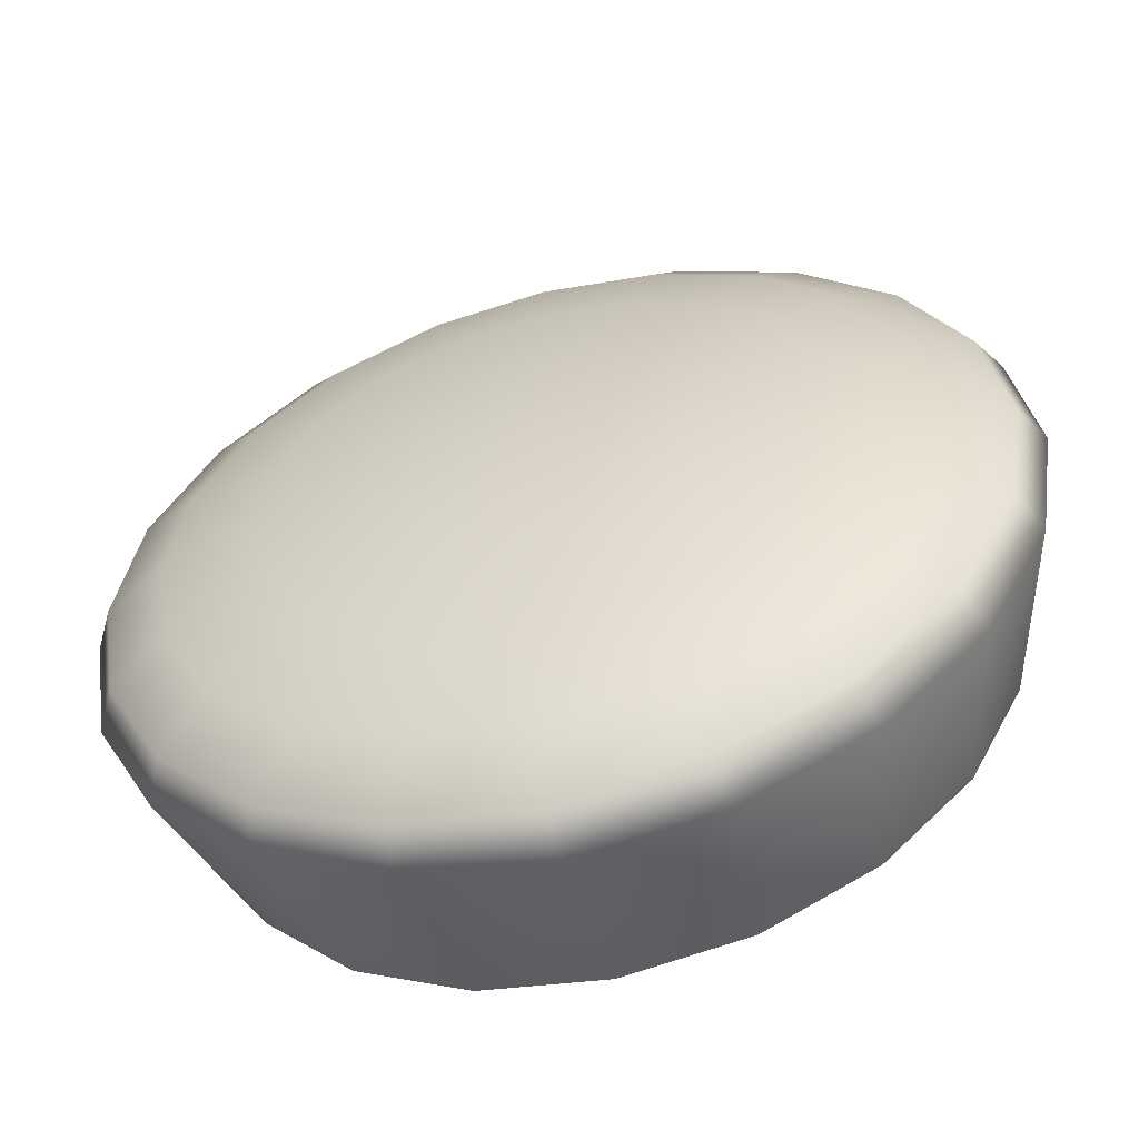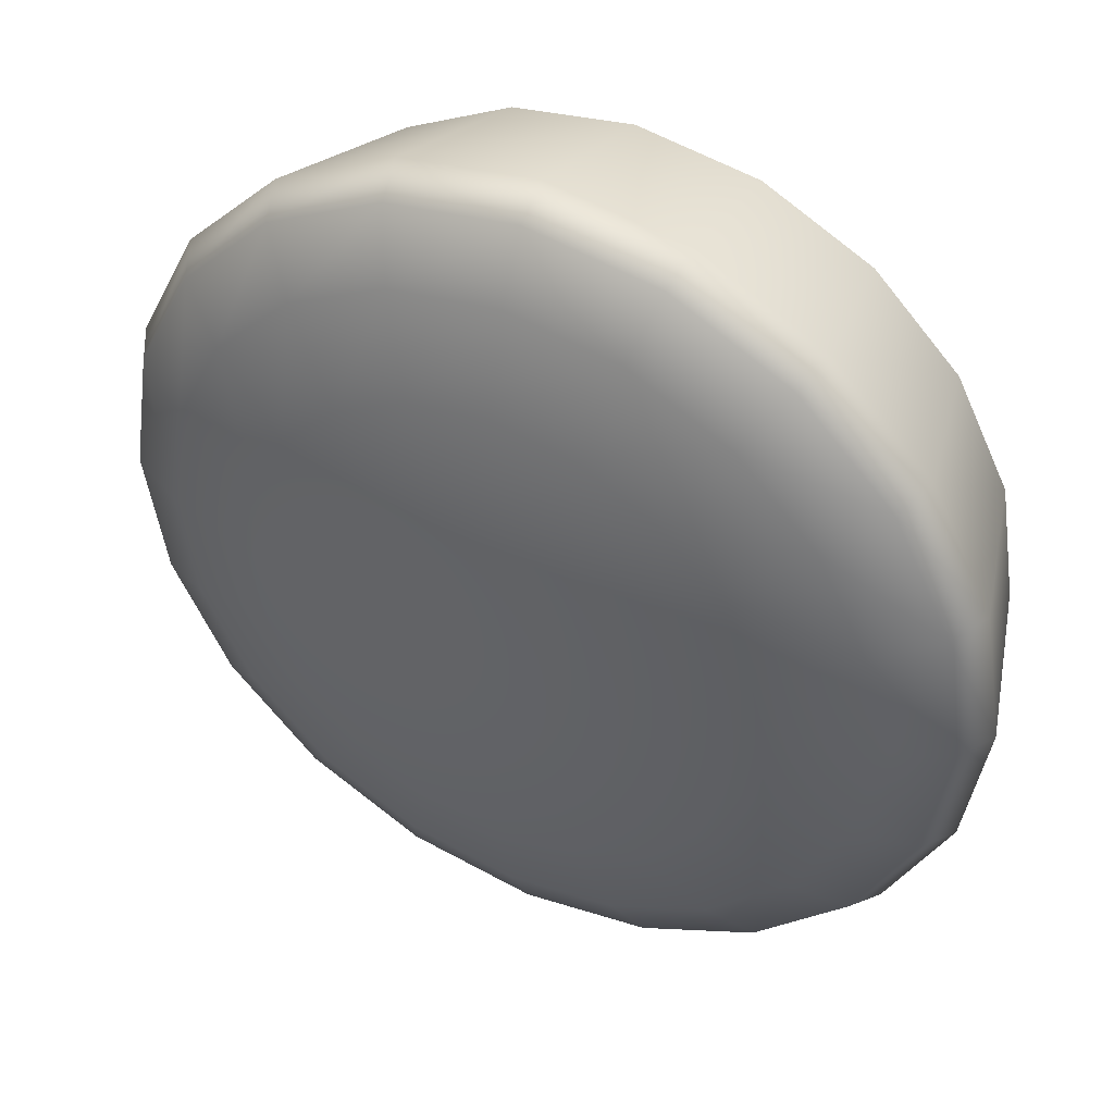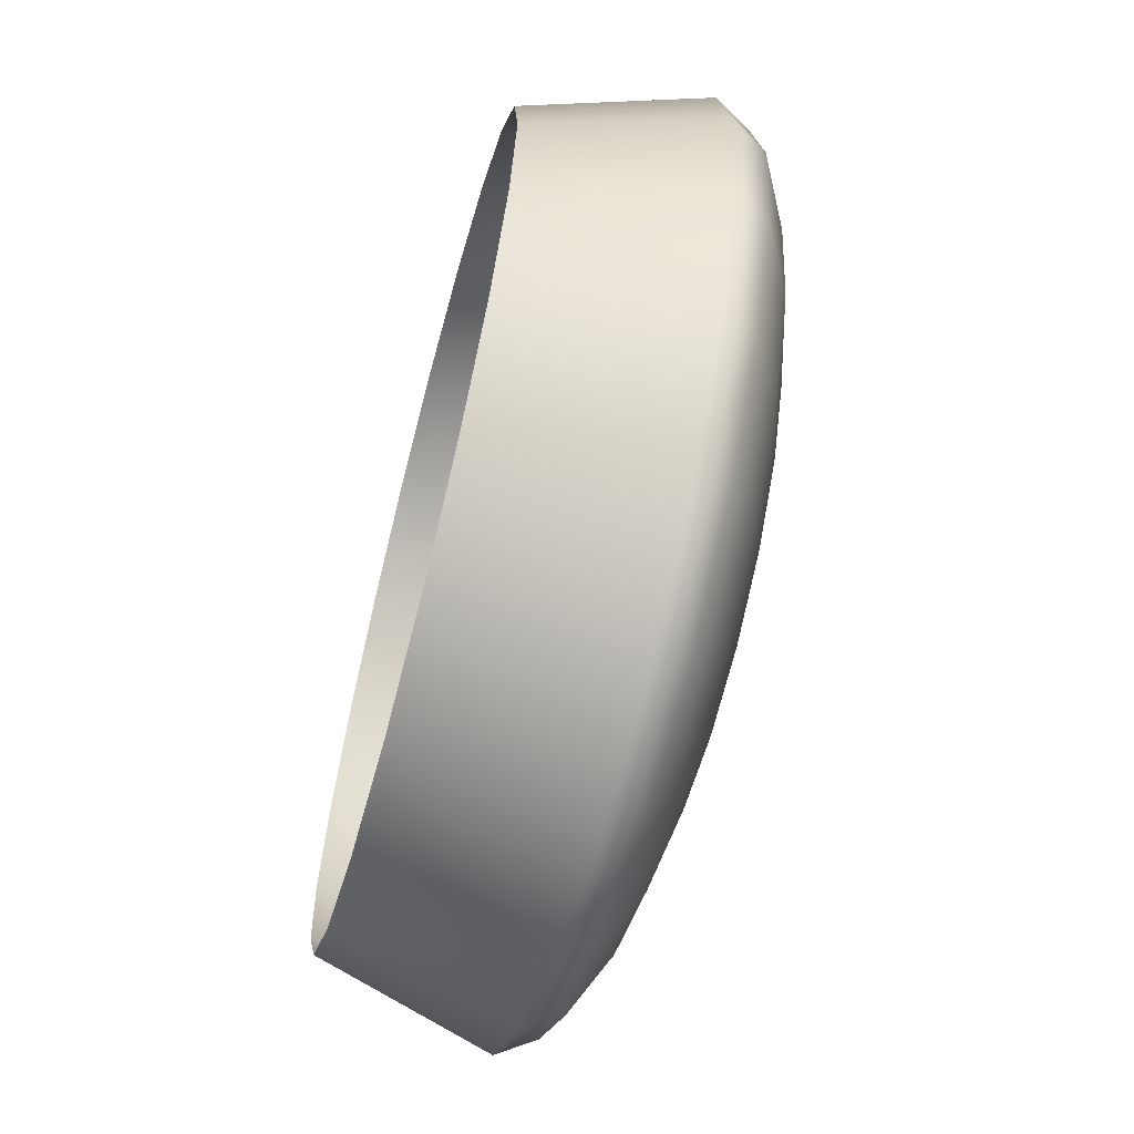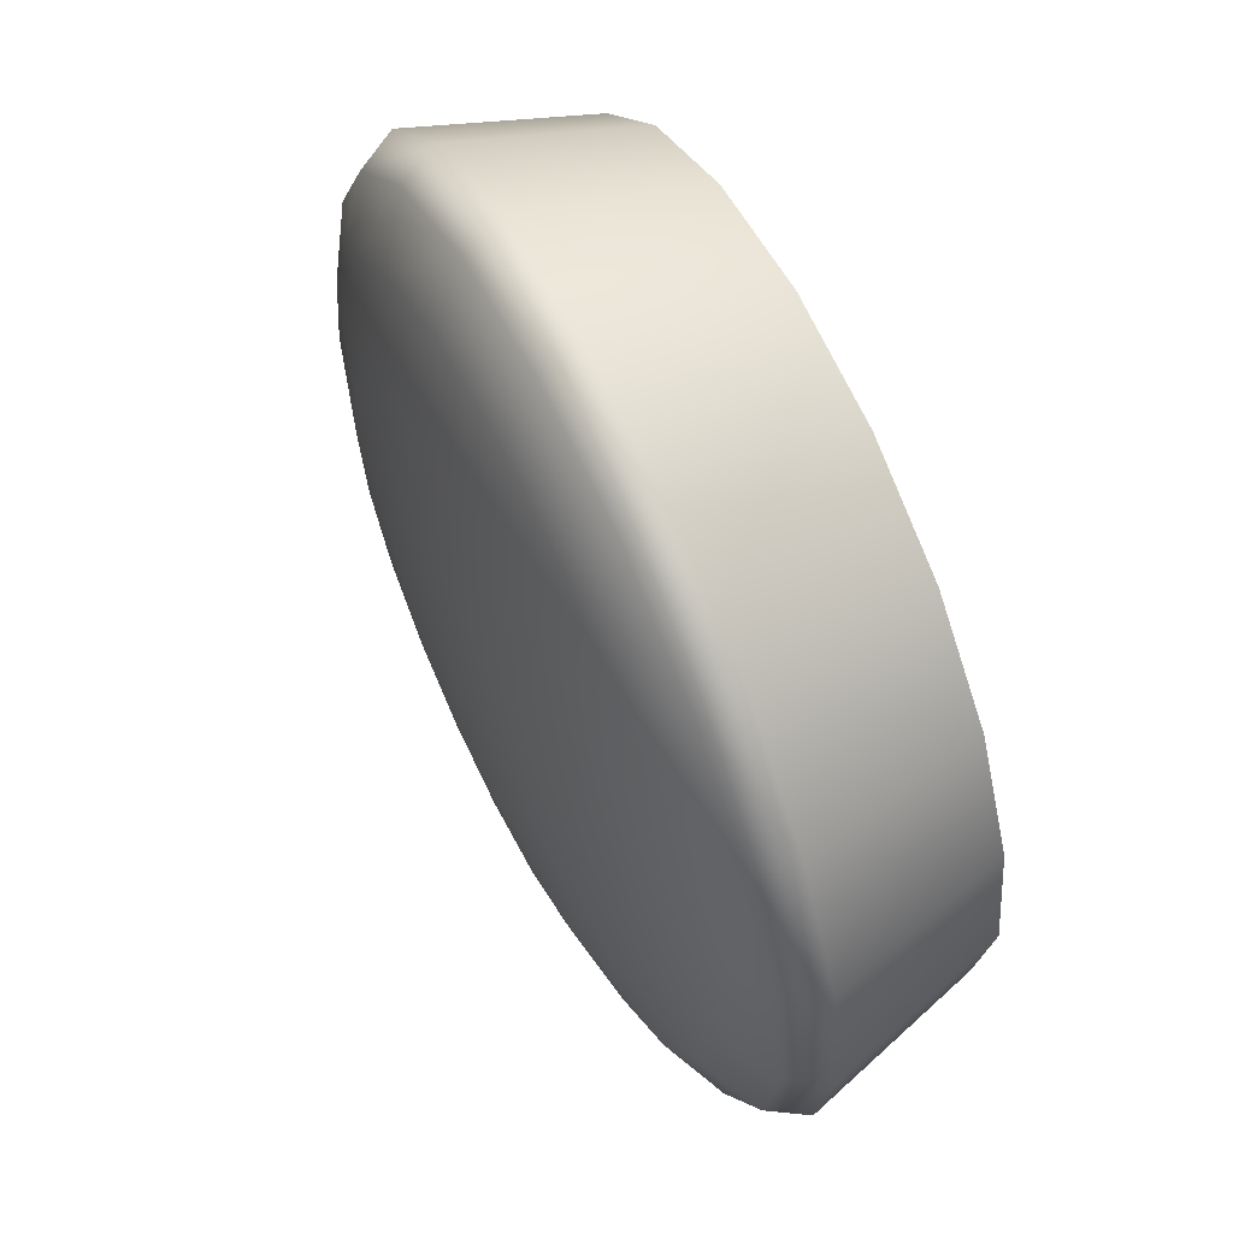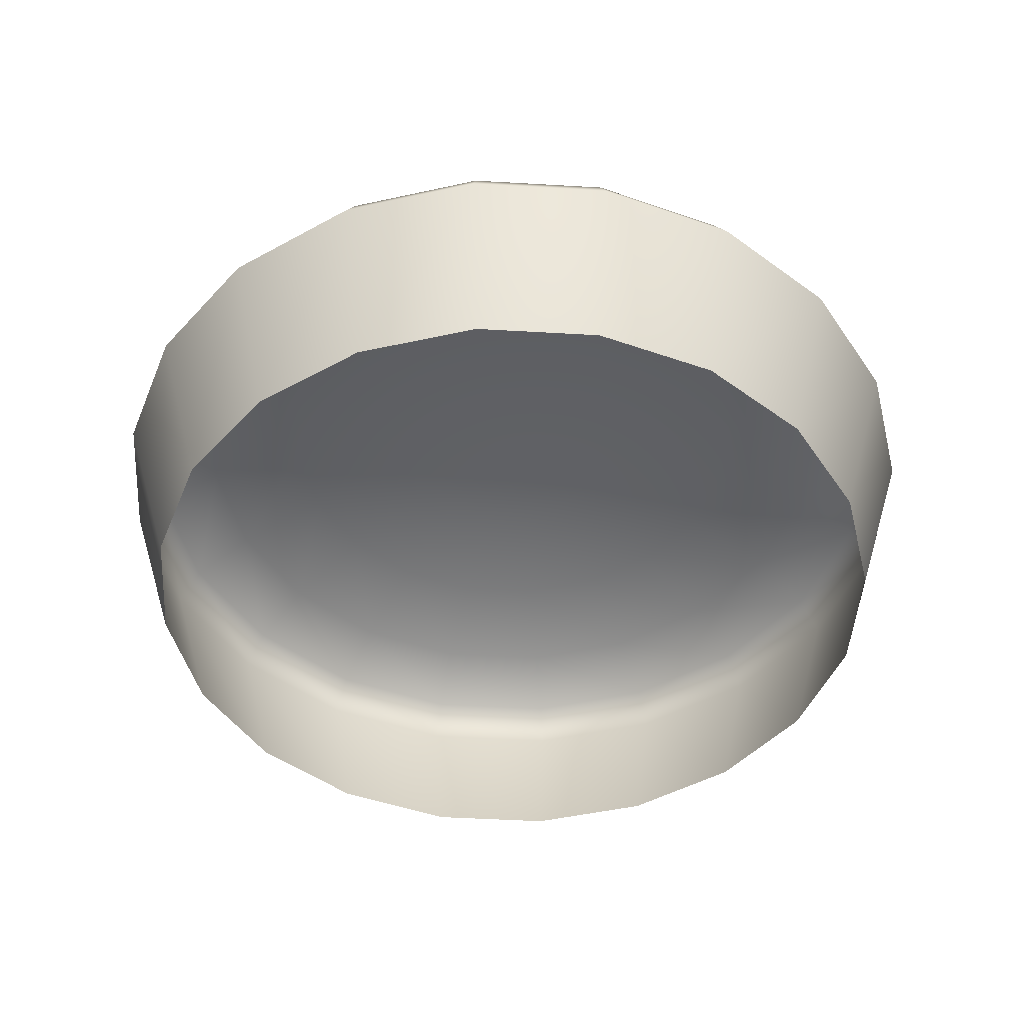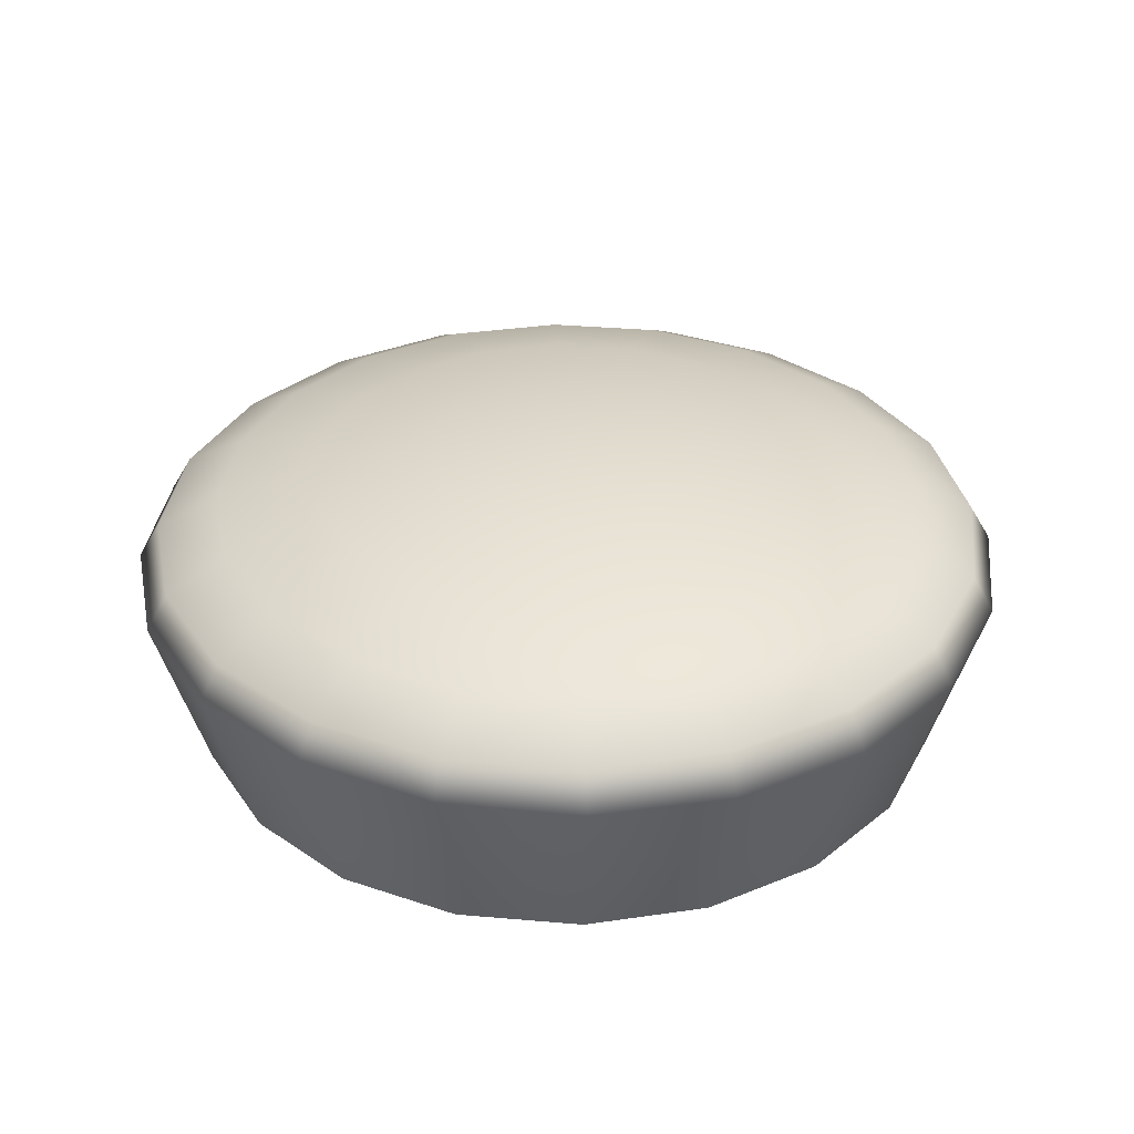
<metadata>
{"format":"obj","ext":"obj","renderer":"f3d","projection":"perspective","resolution":1024,"background":"white","views":[{"elev":-56.2,"azim":14.8,"up":"+Y"},{"elev":43.4,"azim":27.4,"up":"+Y"},{"elev":-64.6,"azim":-104.8,"up":"+Y"},{"elev":62.3,"azim":63.9,"up":"+Y"},{"elev":-46.4,"azim":-48.8,"up":"+Z"},{"elev":33.7,"azim":-74.3,"up":"+Z"}]}
</metadata>
<code>
v 0.1076 0.03581 0.06903
v 0.09016 0.07013 0.06903
v -0.009447 -0.00224 0.0743
v 0.06292 0.09737 0.06903
v 0.0286 0.1149 0.06903
v -0.009447 0.1209 0.06903
v -0.04749 0.1149 0.06903
v -0.08182 0.09737 0.06903
v -0.1091 0.07013 0.06903
v -0.1265 0.03581 0.06903
v -0.1326 -0.00224 0.06903
v -0.1265 -0.04029 0.06903
v -0.1091 -0.07461 0.06903
v -0.08182 -0.1018 0.06903
v -0.04749 -0.1193 0.06903
v -0.009447 -0.1254 0.06903
v 0.0286 -0.1193 0.06903
v 0.06292 -0.1018 0.06903
v 0.09016 -0.07461 0.06903
v 0.1076 -0.04029 0.06903
v 0.1137 -0.00224 0.06903
v 0.3252 0.1065 -0.1897
v 0.2752 0.2046 -0.1897
v 0.3129 0.2319 -0.03356
v 0.3695 0.1209 -0.03356
v 0.2752 0.2046 -0.1897
v 0.1974 0.2824 -0.1897
v 0.2247 0.3201 -0.03356
v 0.3129 0.2319 -0.03356
v 0.1974 0.2824 -0.1897
v 0.09929 0.3324 -0.1897
v 0.1137 0.3767 -0.03356
v 0.2247 0.3201 -0.03356
v 0.09929 0.3324 -0.1897
v -0.009447 0.3496 -0.1897
v -0.009447 0.3962 -0.03356
v 0.1137 0.3767 -0.03356
v -0.009447 0.3496 -0.1897
v -0.1182 0.3324 -0.1897
v -0.1326 0.3767 -0.03356
v -0.009447 0.3962 -0.03356
v -0.1182 0.3324 -0.1897
v -0.2163 0.2824 -0.1897
v -0.2436 0.3201 -0.03356
v -0.1326 0.3767 -0.03356
v -0.2163 0.2824 -0.1897
v -0.2941 0.2046 -0.1897
v -0.3318 0.2319 -0.03356
v -0.2436 0.3201 -0.03356
v -0.2941 0.2046 -0.1897
v -0.3441 0.1065 -0.1897
v -0.3884 0.1209 -0.03356
v -0.3318 0.2319 -0.03356
v -0.3441 0.1065 -0.1897
v -0.3613 -0.00224 -0.1897
v -0.4079 -0.00224 -0.03356
v -0.3884 0.1209 -0.03356
v -0.3613 -0.00224 -0.1897
v -0.3441 -0.111 -0.1897
v -0.3884 -0.1254 -0.03356
v -0.4079 -0.00224 -0.03356
v -0.3441 -0.111 -0.1897
v -0.2941 -0.2091 -0.1897
v -0.3318 -0.2364 -0.03356
v -0.3884 -0.1254 -0.03356
v -0.2941 -0.2091 -0.1897
v -0.2163 -0.2869 -0.1897
v -0.2436 -0.3246 -0.03356
v -0.3318 -0.2364 -0.03356
v -0.2163 -0.2869 -0.1897
v -0.1182 -0.3369 -0.1897
v -0.1326 -0.3812 -0.03356
v -0.2436 -0.3246 -0.03356
v -0.1182 -0.3369 -0.1897
v -0.009447 -0.3541 -0.1897
v -0.009447 -0.4007 -0.03356
v -0.1326 -0.3812 -0.03356
v -0.009447 -0.3541 -0.1897
v 0.09929 -0.3369 -0.1897
v 0.1137 -0.3812 -0.03356
v -0.009447 -0.4007 -0.03356
v 0.09929 -0.3369 -0.1897
v 0.1974 -0.2869 -0.1897
v 0.2247 -0.3246 -0.03356
v 0.1137 -0.3812 -0.03356
v 0.1974 -0.2869 -0.1897
v 0.2752 -0.2091 -0.1897
v 0.3129 -0.2364 -0.03356
v 0.2247 -0.3246 -0.03356
v 0.2752 -0.2091 -0.1897
v 0.3252 -0.111 -0.1897
v 0.3695 -0.1254 -0.03356
v 0.3129 -0.2364 -0.03356
v 0.3252 -0.111 -0.1897
v 0.3424 -0.00224 -0.1897
v 0.389 -0.00224 -0.03356
v 0.3695 -0.1254 -0.03356
v 0.3424 -0.00224 -0.1897
v 0.3252 0.1065 -0.1897
v 0.3695 0.1209 -0.03356
v 0.389 -0.00224 -0.03356
v 0.2971 0.2205 -0.0002295
v 0.3509 0.1149 -0.0002295
v 0.2133 0.3043 -0.0002295
v 0.1076 0.3581 -0.0002295
v -0.009447 0.3767 -0.0002295
v -0.1265 0.3581 -0.0002295
v -0.2322 0.3043 -0.0002295
v -0.316 0.2205 -0.0002295
v -0.3698 0.1149 -0.0002295
v -0.3884 -0.00224 -0.0002295
v -0.3698 -0.1193 -0.0002295
v -0.316 -0.225 -0.0002295
v -0.2322 -0.3088 -0.0002295
v -0.1265 -0.3626 -0.0002295
v -0.009447 -0.3812 -0.0002295
v 0.1076 -0.3626 -0.0002295
v 0.2133 -0.3088 -0.0002295
v 0.2971 -0.225 -0.0002295
v 0.3509 -0.1193 -0.0002295
v 0.3695 -0.00224 -0.0002295
v 0.2513 0.1872 0.02984
v 0.2971 0.09737 0.02984
v 0.18 0.2585 0.02984
v 0.09016 0.3043 0.02984
v -0.009447 0.3201 0.02984
v -0.1091 0.3043 0.02984
v -0.1989 0.2585 0.02984
v -0.2702 0.1872 0.02984
v -0.316 0.09737 0.02984
v -0.3318 -0.00224 0.02984
v -0.316 -0.1018 0.02984
v -0.2702 -0.1917 0.02984
v -0.1989 -0.263 0.02984
v -0.1091 -0.3088 0.02984
v -0.009447 -0.3246 0.02984
v 0.09016 -0.3088 0.02984
v 0.18 -0.263 0.02984
v 0.2513 -0.1917 0.02984
v 0.2971 -0.1018 0.02984
v 0.3129 -0.00224 0.02984
v 0.18 0.1354 0.0537
v 0.2133 0.07013 0.0537
v 0.1282 0.1872 0.0537
v 0.06292 0.2205 0.0537
v -0.009447 0.2319 0.0537
v -0.08182 0.2205 0.0537
v -0.1471 0.1872 0.0537
v -0.1989 0.1354 0.0537
v -0.2322 0.07013 0.0537
v -0.2436 -0.00224 0.0537
v -0.2322 -0.07461 0.0537
v -0.1989 -0.1399 0.0537
v -0.1471 -0.1917 0.0537
v -0.08182 -0.225 0.0537
v -0.009447 -0.2364 0.0537
v 0.06292 -0.225 0.0537
v 0.1282 -0.1917 0.0537
v 0.18 -0.1399 0.0537
v 0.2133 -0.07461 0.0537
v 0.2247 -0.00224 0.0537
f 1 2 3
f 2 4 3
f 4 5 3
f 5 6 3
f 6 7 3
f 7 8 3
f 8 9 3
f 9 10 3
f 10 11 3
f 11 12 3
f 12 13 3
f 13 14 3
f 14 15 3
f 15 16 3
f 16 17 3
f 17 18 3
f 18 19 3
f 19 20 3
f 20 21 3
f 21 1 3
f 22 23 24
f 22 24 25
f 26 27 28
f 26 28 29
f 30 31 32
f 30 32 33
f 34 35 36
f 34 36 37
f 38 39 40
f 38 40 41
f 42 43 44
f 42 44 45
f 46 47 48
f 46 48 49
f 50 51 52
f 50 52 53
f 54 55 56
f 54 56 57
f 58 59 60
f 58 60 61
f 62 63 64
f 62 64 65
f 66 67 68
f 66 68 69
f 70 71 72
f 70 72 73
f 74 75 76
f 74 76 77
f 78 79 80
f 78 80 81
f 82 83 84
f 82 84 85
f 86 87 88
f 86 88 89
f 90 91 92
f 90 92 93
f 94 95 96
f 94 96 97
f 98 99 100
f 98 100 101
f 25 24 102
f 25 102 103
f 29 28 104
f 29 104 102
f 33 32 105
f 33 105 104
f 37 36 106
f 37 106 105
f 41 40 107
f 41 107 106
f 45 44 108
f 45 108 107
f 49 48 109
f 49 109 108
f 53 52 110
f 53 110 109
f 57 56 111
f 57 111 110
f 61 60 112
f 61 112 111
f 65 64 113
f 65 113 112
f 69 68 114
f 69 114 113
f 73 72 115
f 73 115 114
f 77 76 116
f 77 116 115
f 81 80 117
f 81 117 116
f 85 84 118
f 85 118 117
f 89 88 119
f 89 119 118
f 93 92 120
f 93 120 119
f 97 96 121
f 97 121 120
f 101 100 103
f 101 103 121
f 103 102 122
f 103 122 123
f 102 104 124
f 102 124 122
f 104 105 125
f 104 125 124
f 105 106 126
f 105 126 125
f 106 107 127
f 106 127 126
f 107 108 128
f 107 128 127
f 108 109 129
f 108 129 128
f 109 110 130
f 109 130 129
f 110 111 131
f 110 131 130
f 111 112 132
f 111 132 131
f 112 113 133
f 112 133 132
f 113 114 134
f 113 134 133
f 114 115 135
f 114 135 134
f 115 116 136
f 115 136 135
f 116 117 137
f 116 137 136
f 117 118 138
f 117 138 137
f 118 119 139
f 118 139 138
f 119 120 140
f 119 140 139
f 120 121 141
f 120 141 140
f 121 103 123
f 121 123 141
f 123 122 142
f 123 142 143
f 122 124 144
f 122 144 142
f 124 125 145
f 124 145 144
f 125 126 146
f 125 146 145
f 126 127 147
f 126 147 146
f 127 128 148
f 127 148 147
f 128 129 149
f 128 149 148
f 129 130 150
f 129 150 149
f 130 131 151
f 130 151 150
f 131 132 152
f 131 152 151
f 132 133 153
f 132 153 152
f 133 134 154
f 133 154 153
f 134 135 155
f 134 155 154
f 135 136 156
f 135 156 155
f 136 137 157
f 136 157 156
f 137 138 158
f 137 158 157
f 138 139 159
f 138 159 158
f 139 140 160
f 139 160 159
f 140 141 161
f 140 161 160
f 141 123 143
f 141 143 161
f 143 142 2
f 143 2 1
f 142 144 4
f 142 4 2
f 144 145 5
f 144 5 4
f 145 146 6
f 145 6 5
f 146 147 7
f 146 7 6
f 147 148 8
f 147 8 7
f 148 149 9
f 148 9 8
f 149 150 10
f 149 10 9
f 150 151 11
f 150 11 10
f 151 152 12
f 151 12 11
f 152 153 13
f 152 13 12
f 153 154 14
f 153 14 13
f 154 155 15
f 154 15 14
f 155 156 16
f 155 16 15
f 156 157 17
f 156 17 16
f 157 158 18
f 157 18 17
f 158 159 19
f 158 19 18
f 159 160 20
f 159 20 19
f 160 161 21
f 160 21 20
f 161 143 1
f 161 1 21

</code>
